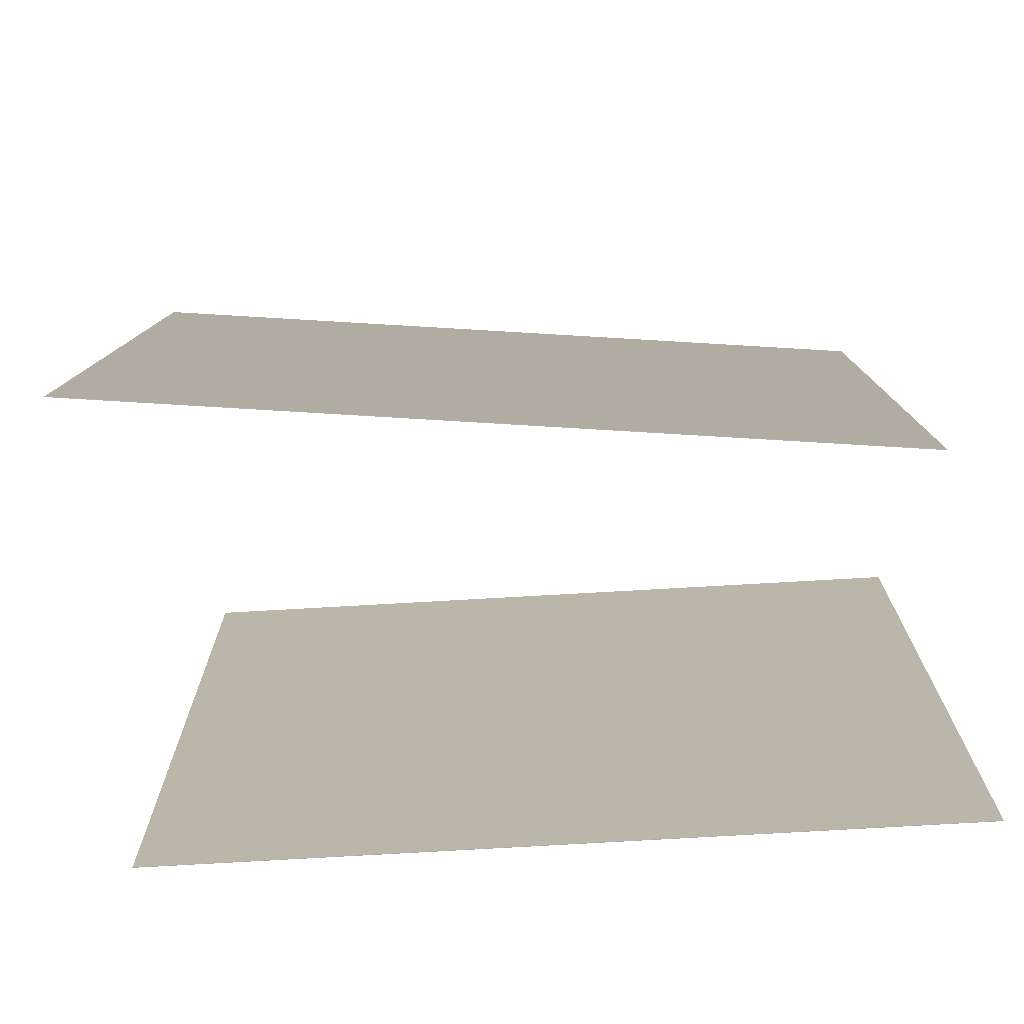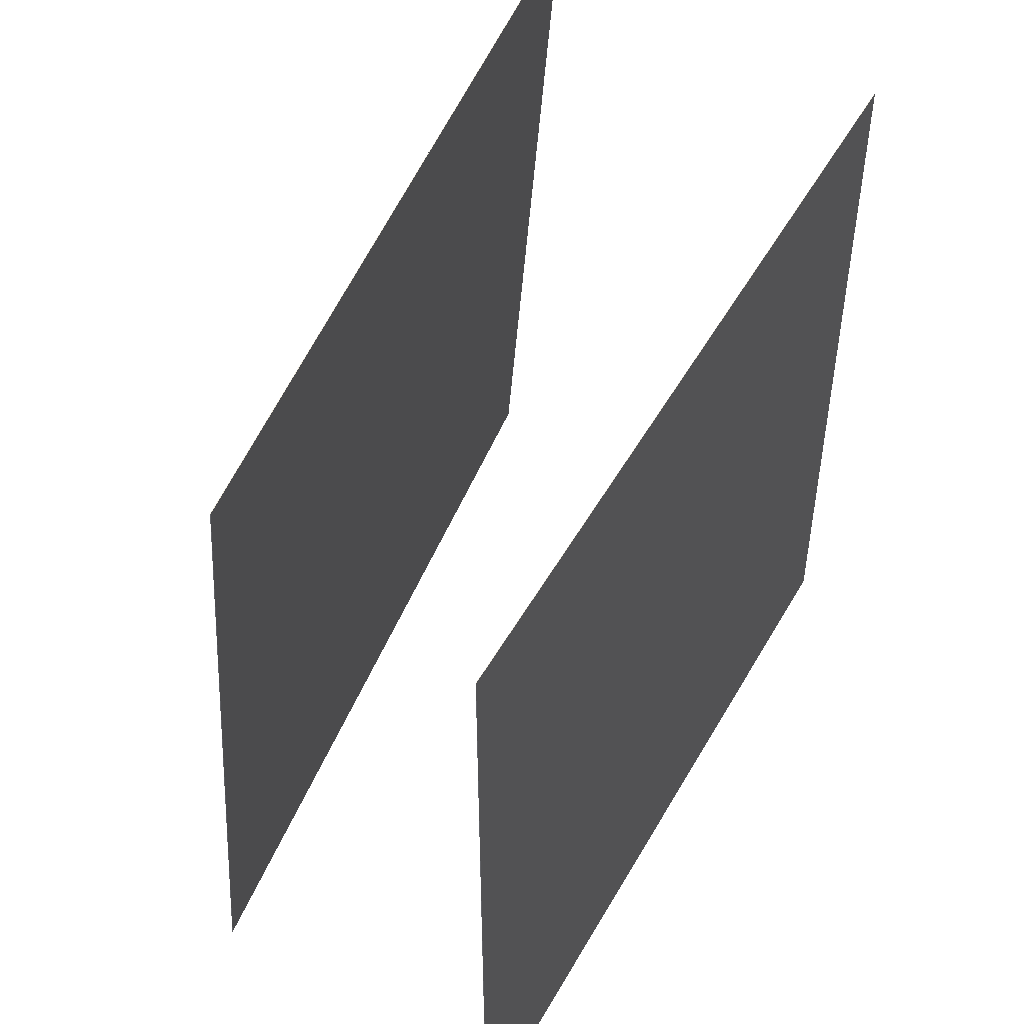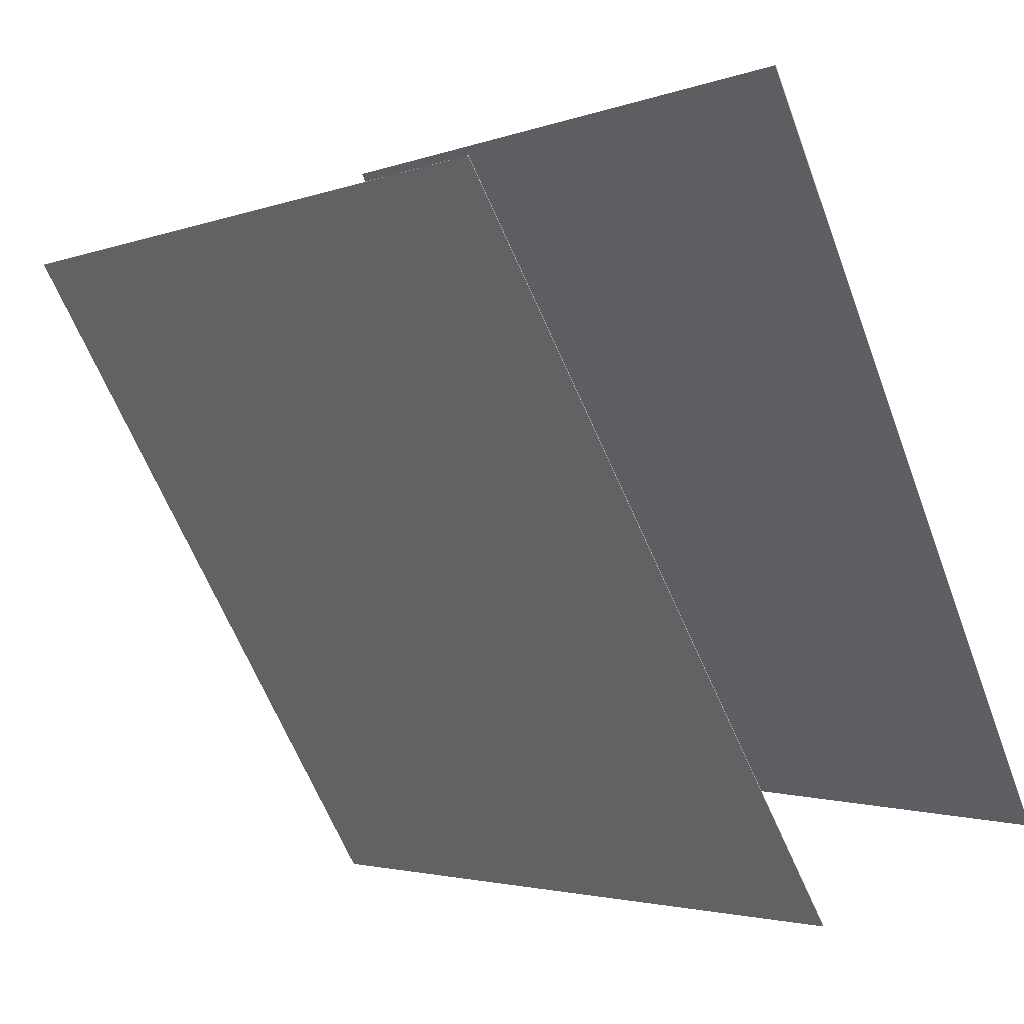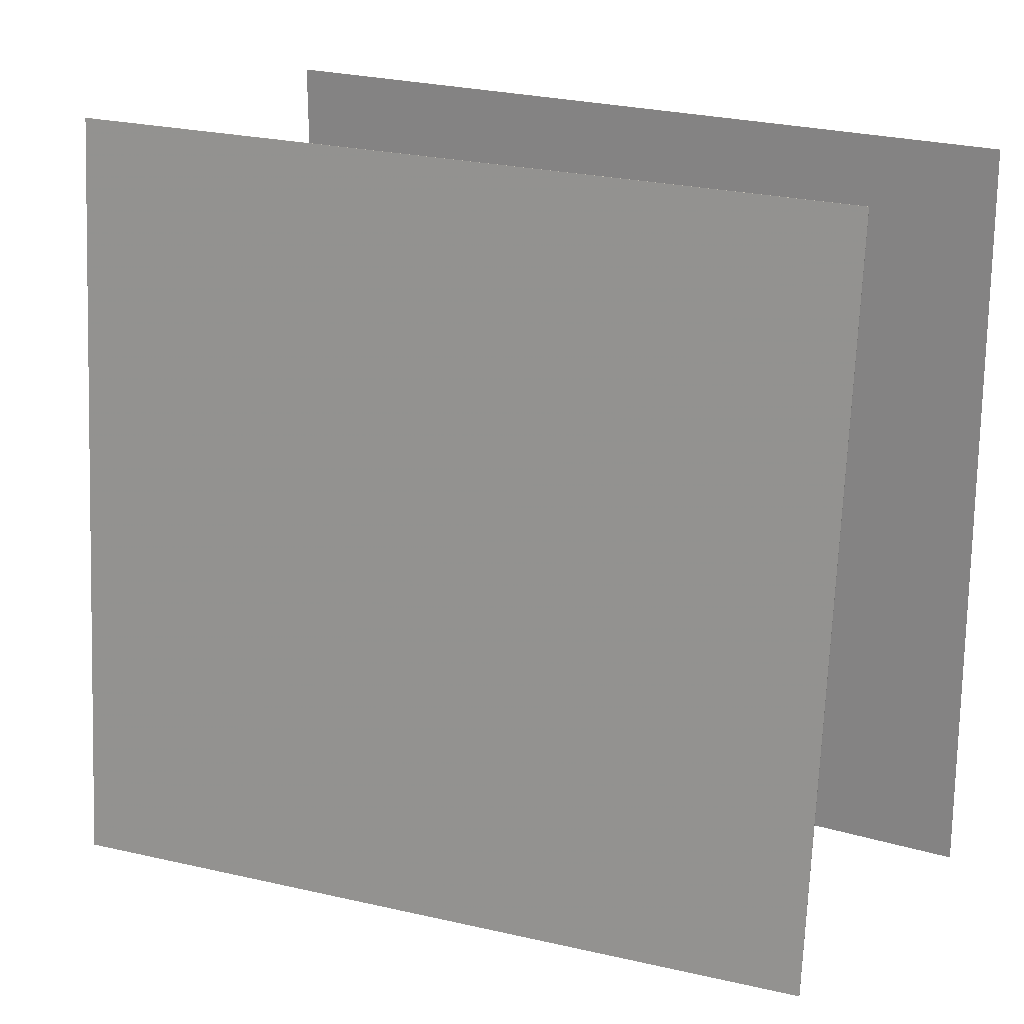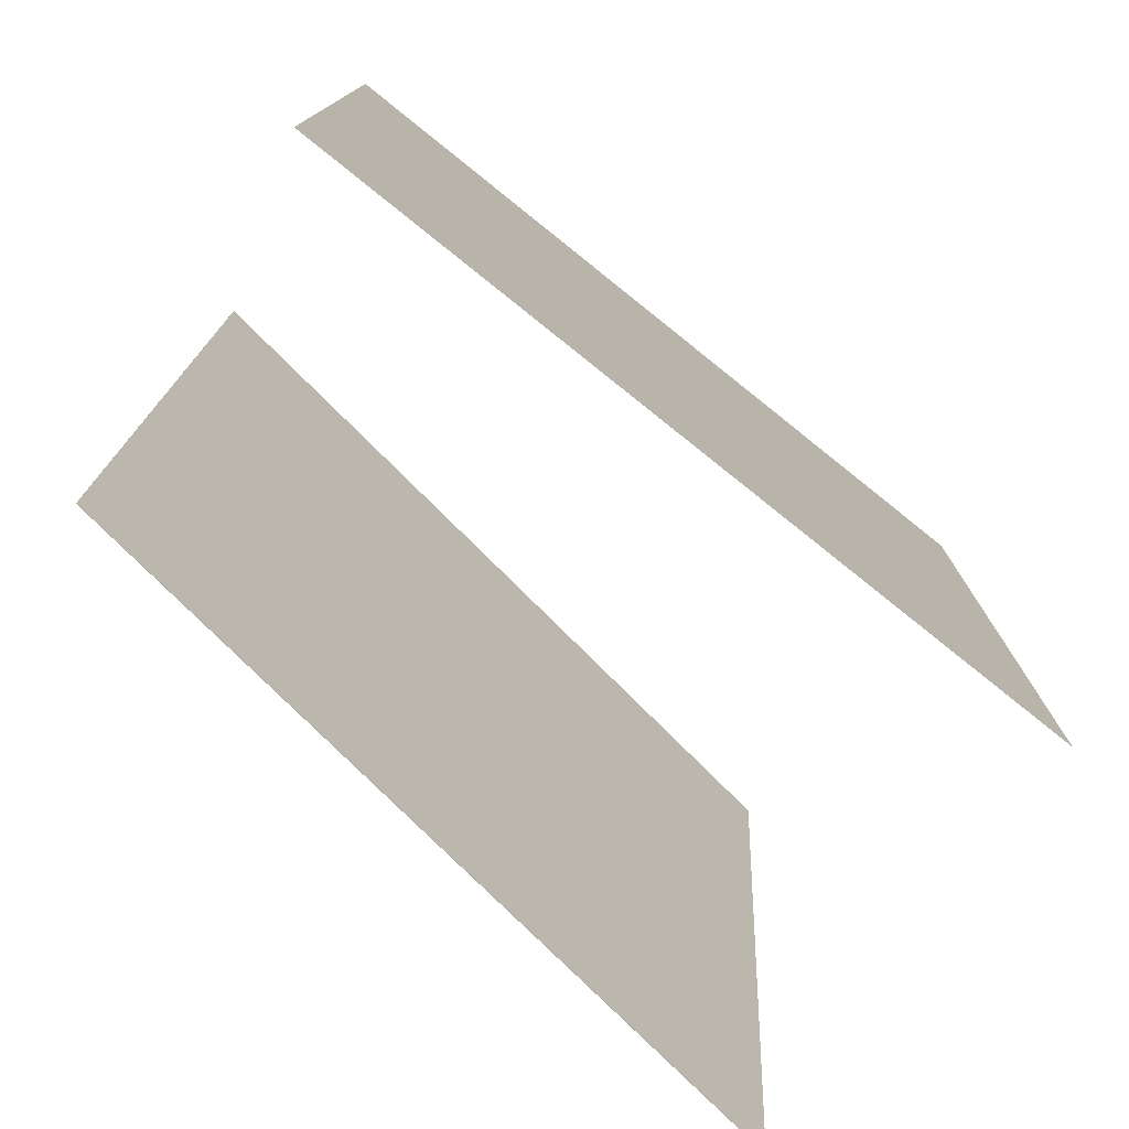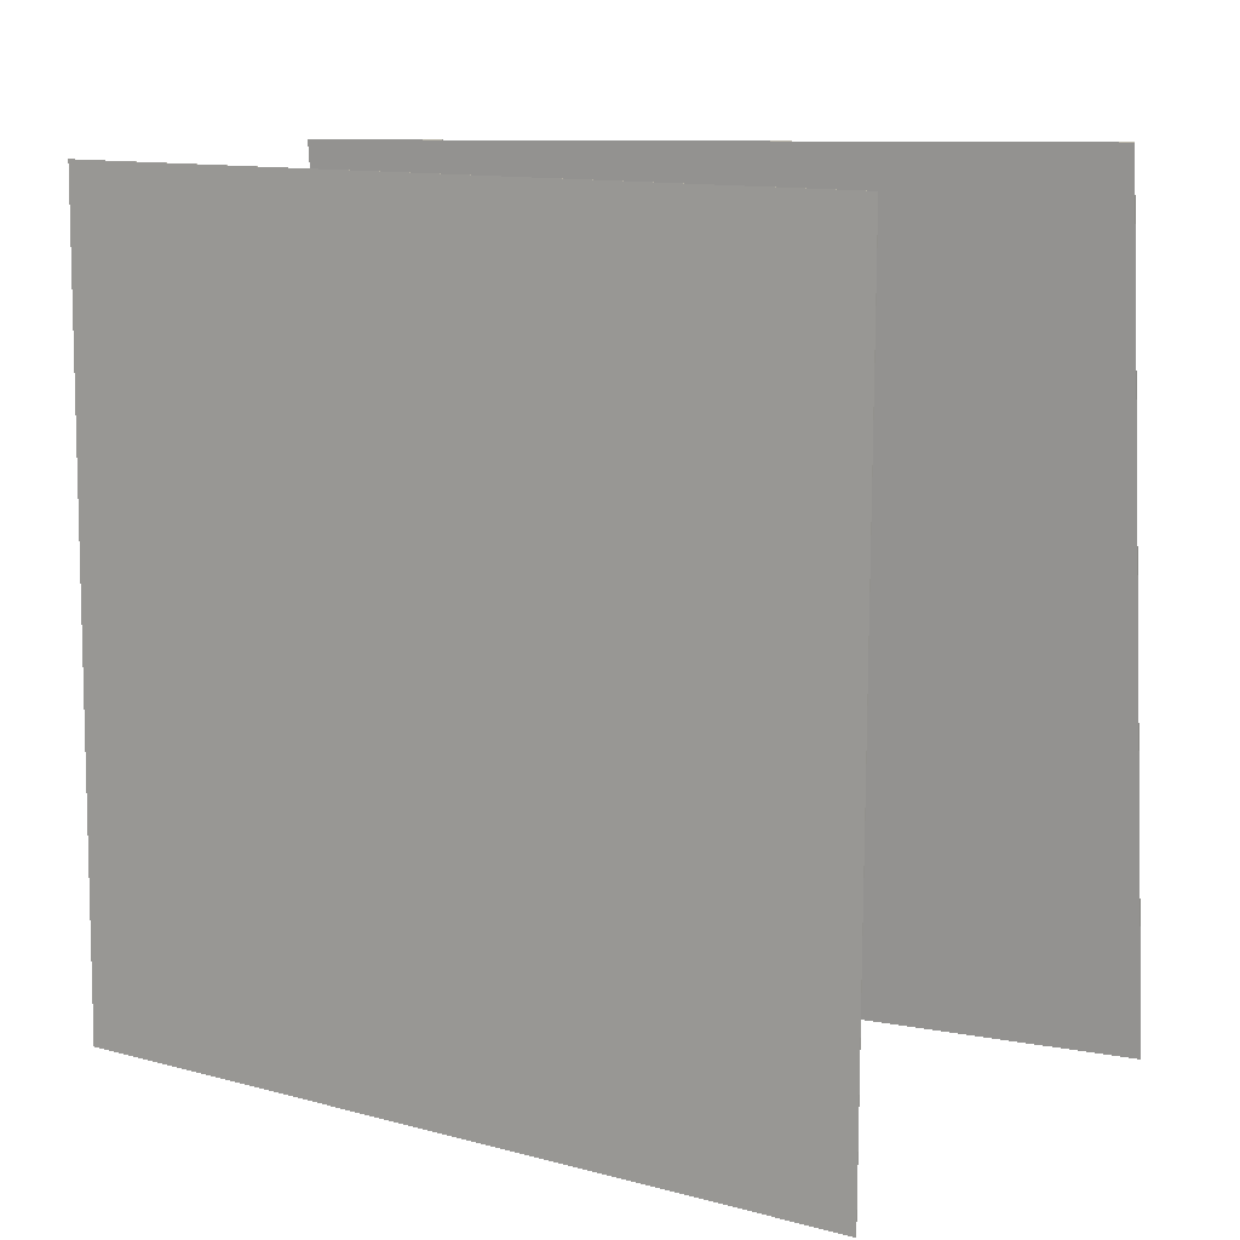
<metadata>
{"format":"obj","ext":"obj","renderer":"f3d","projection":"perspective","resolution":1024,"background":"white","views":[{"elev":-75.7,"azim":116.8,"up":"+Y"},{"elev":52.2,"azim":-127.5,"up":"+Y"},{"elev":-0.9,"azim":147.5,"up":"+Z"},{"elev":22.7,"azim":140.5,"up":"+Y"},{"elev":-77.6,"azim":-105.1,"up":"+Y"},{"elev":11.2,"azim":-32.8,"up":"+Y"}]}
</metadata>
<code>
v -0.1482 0.5001 -0.4334
v -0.1488 0.5001 -0.4331
v 0.3426 0.5155 0.4151
v 0.342 0.5155 0.4154
v -0.07396 -0.484 -0.4585
v -0.07453 -0.484 -0.4581
v 0.4168 -0.4686 0.39
v 0.4162 -0.4686 0.3903
f 1.0 7.0 5.0
f 1.0 3.0 7.0
f 1.0 4.0 3.0
f 1.0 2.0 4.0
f 3.0 8.0 7.0
f 3.0 4.0 8.0
f 5.0 7.0 8.0
f 5.0 8.0 6.0
f 1.0 5.0 6.0
f 1.0 6.0 2.0
f 2.0 6.0 8.0
f 2.0 8.0 4.0
v -0.4878 -0.4964 -0.3379
v -0.09617 -0.4993 0.559
v -0.4821 0.4902 -0.3372
v -0.09046 0.4874 0.5597
v -0.4873 -0.4964 -0.3381
v -0.09569 -0.4993 0.5588
v -0.4816 0.4902 -0.3374
v -0.08998 0.4873 0.5595
f 9.0 15.0 13.0
f 9.0 11.0 15.0
f 9.0 12.0 11.0
f 9.0 10.0 12.0
f 11.0 16.0 15.0
f 11.0 12.0 16.0
f 13.0 15.0 16.0
f 13.0 16.0 14.0
f 9.0 13.0 14.0
f 9.0 14.0 10.0
f 10.0 14.0 16.0
f 10.0 16.0 12.0

</code>
